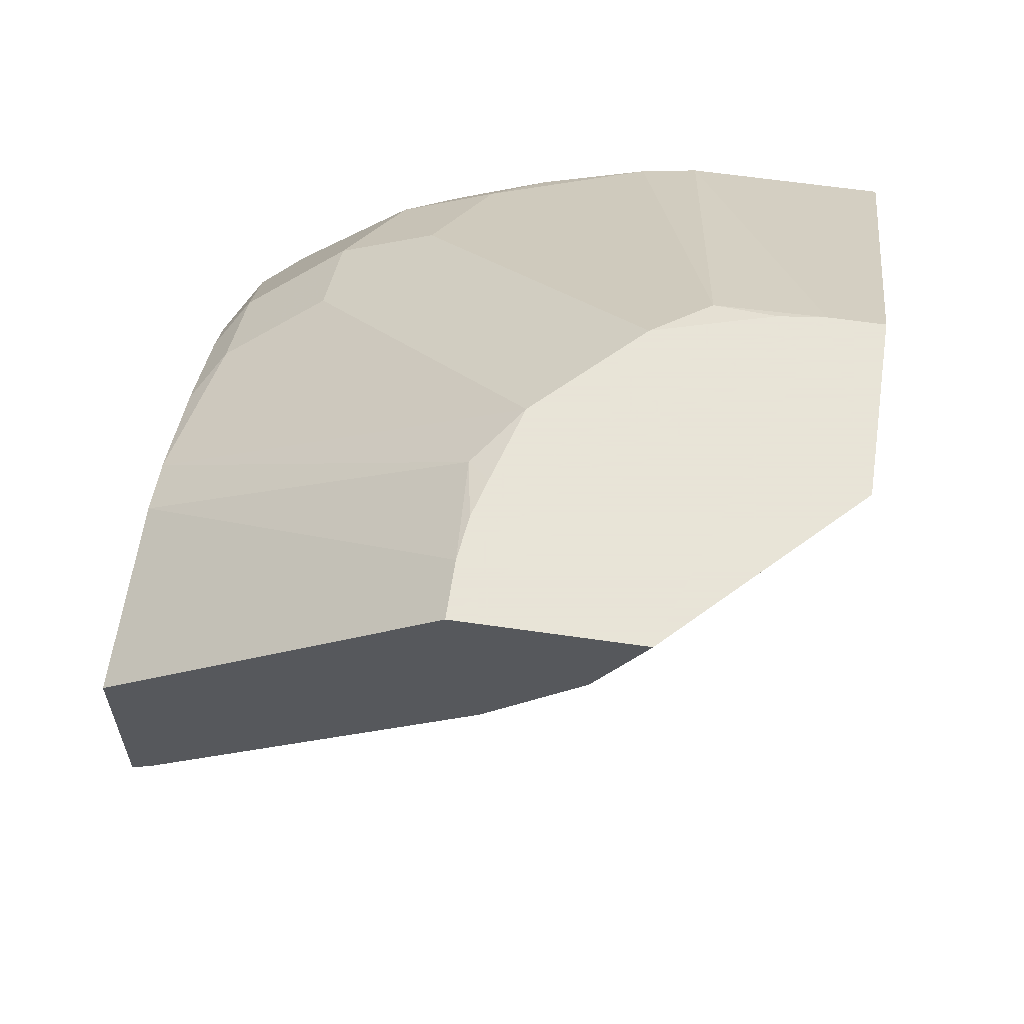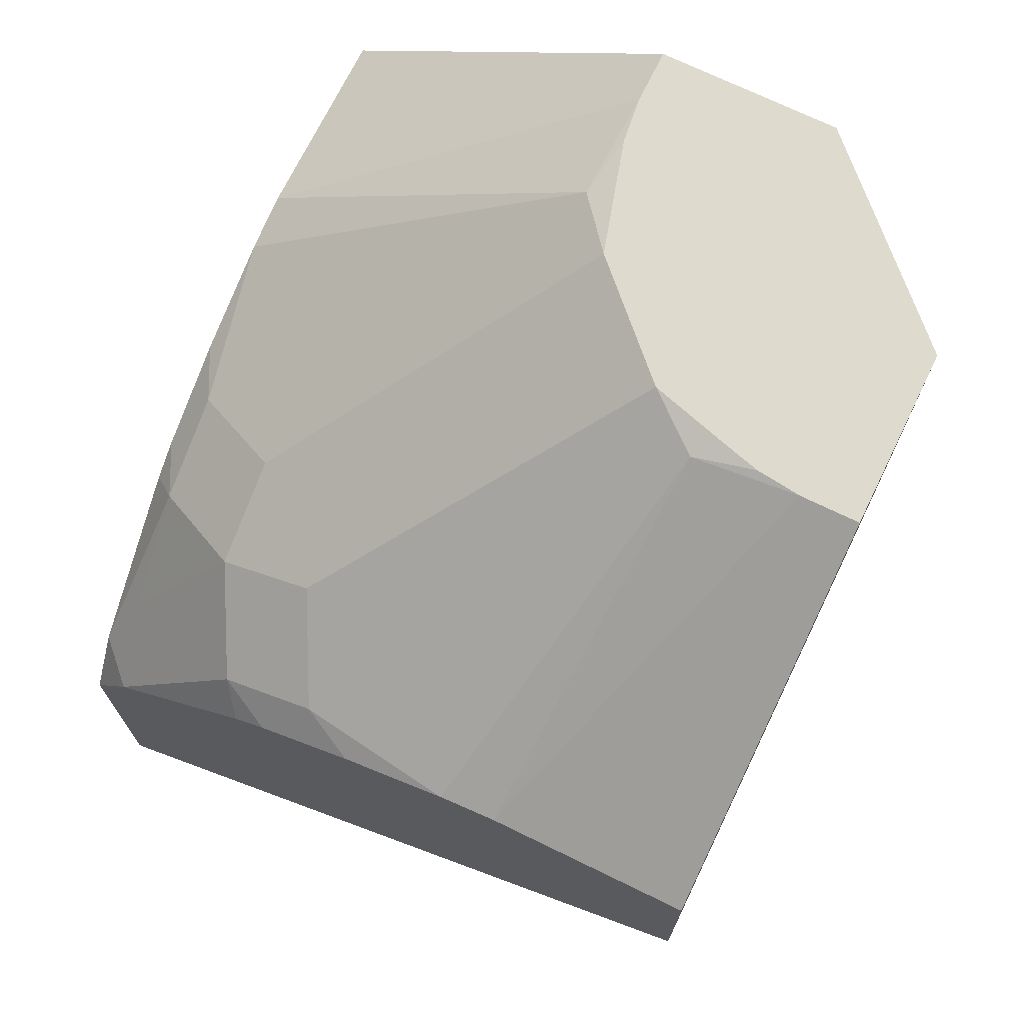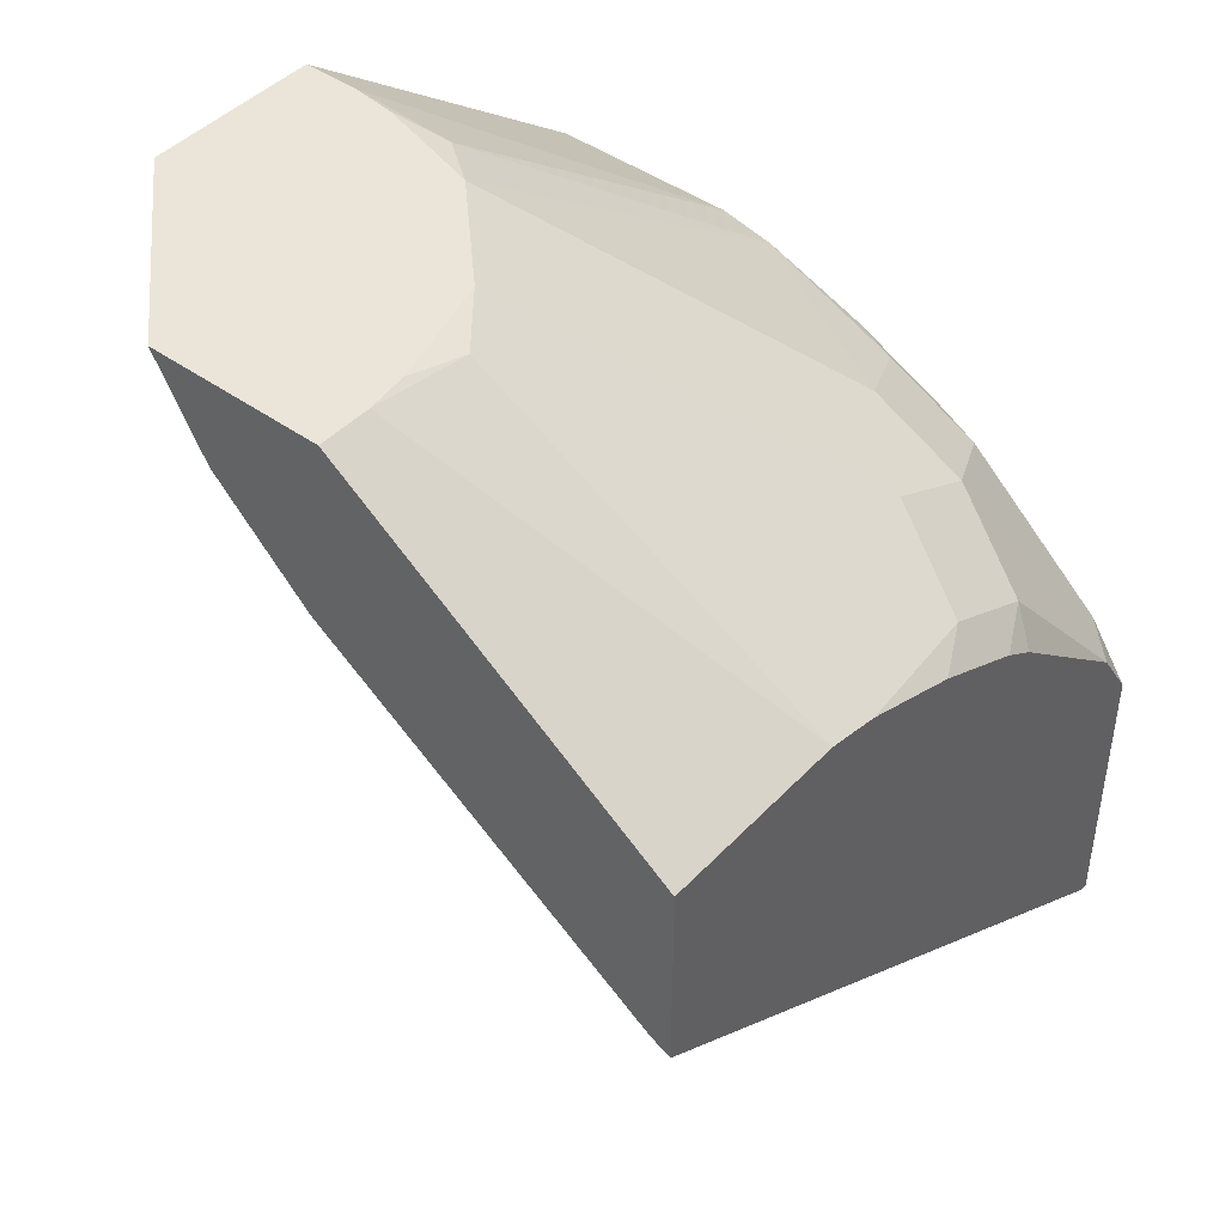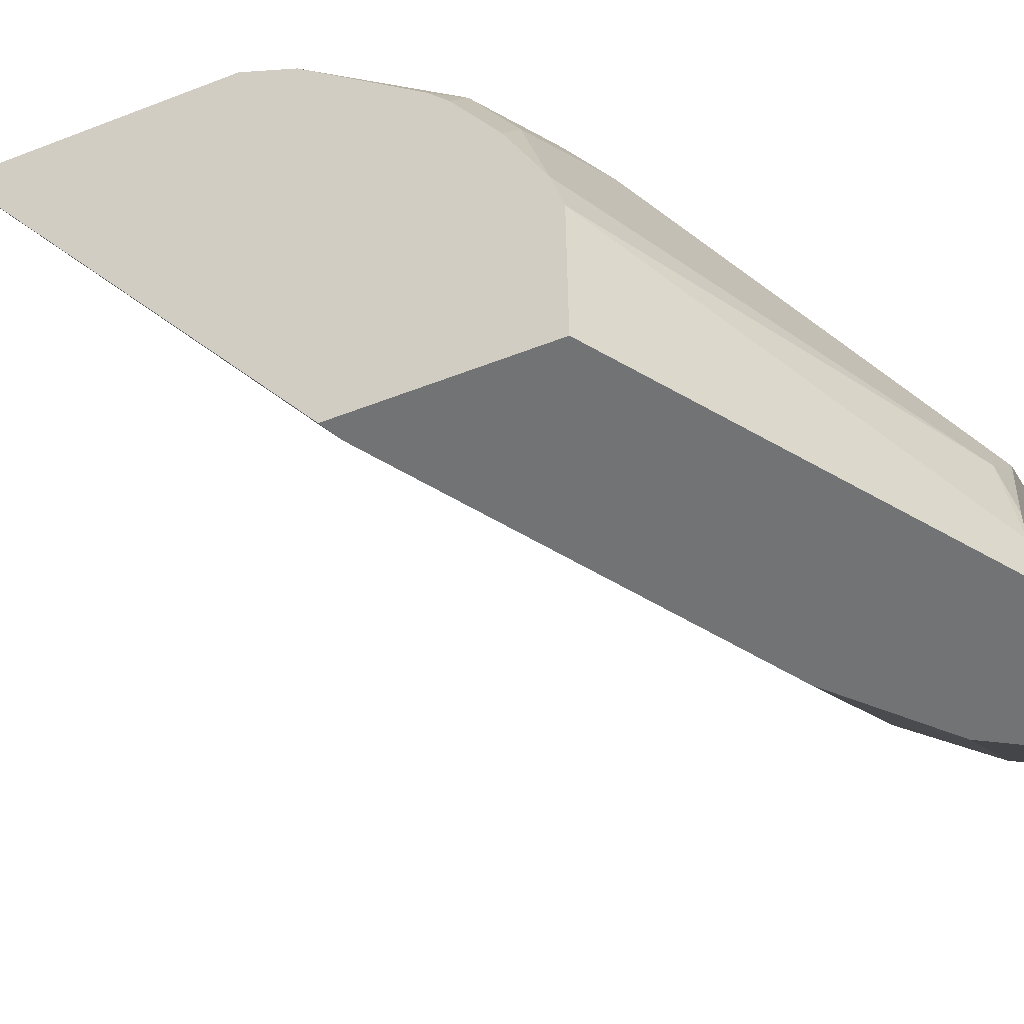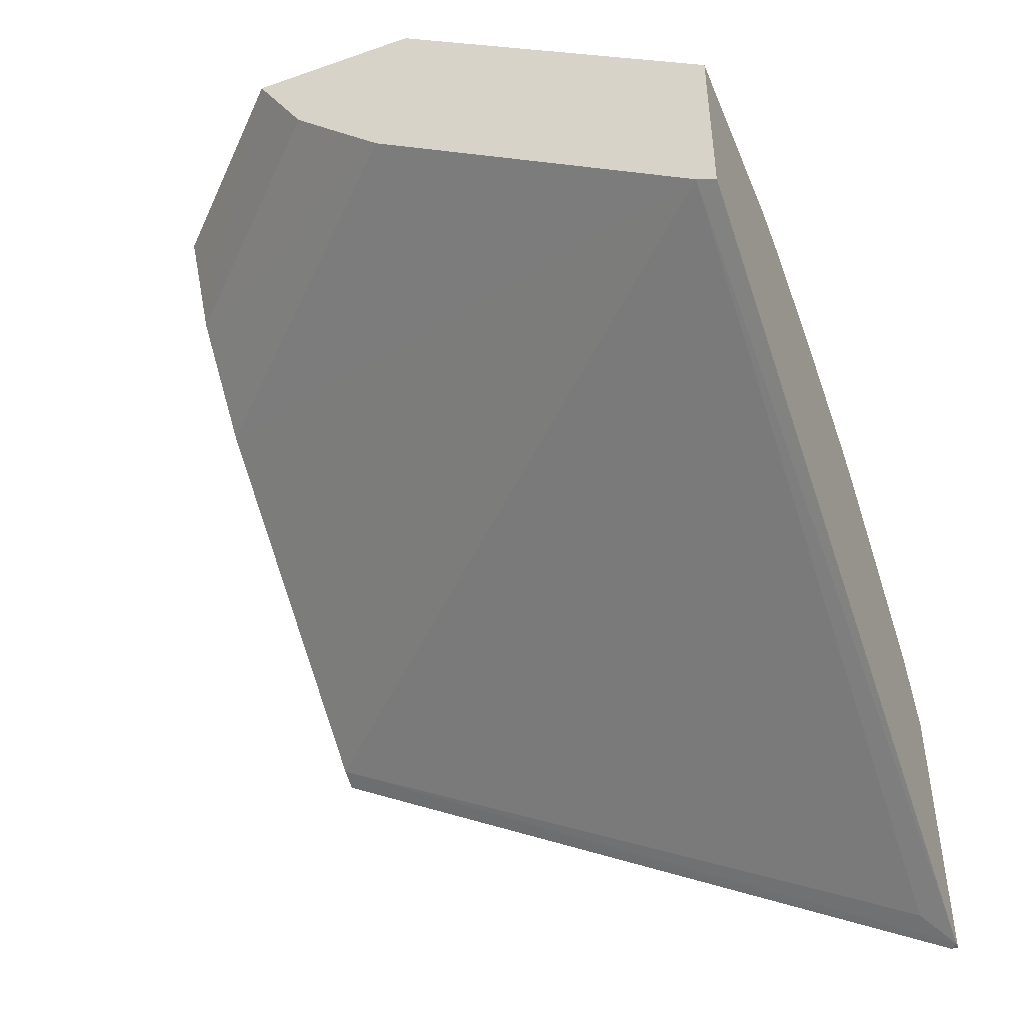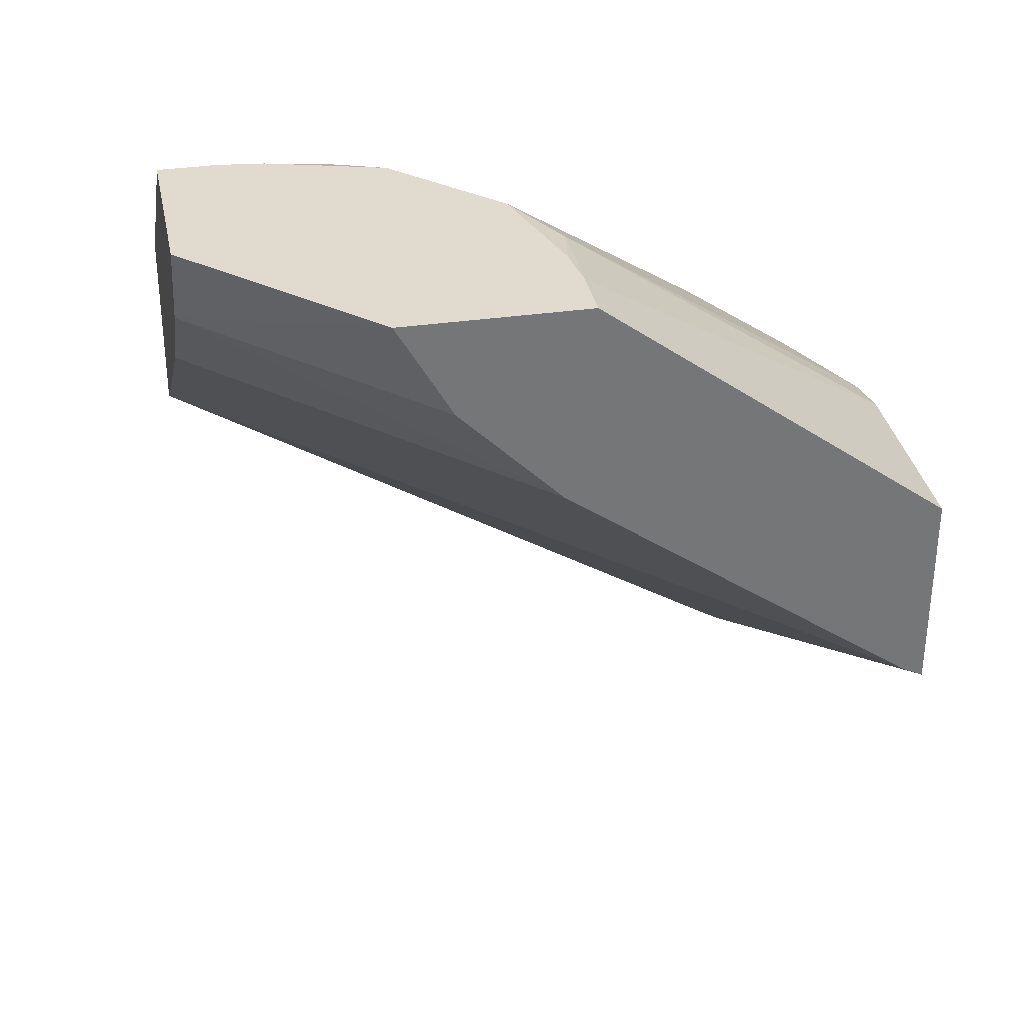
<metadata>
{"format":"obj","ext":"obj","renderer":"f3d","projection":"perspective","resolution":1024,"background":"white","views":[{"elev":61.4,"azim":-171.6,"up":"+Y"},{"elev":71.3,"azim":116.0,"up":"+Y"},{"elev":44.5,"azim":-50.2,"up":"+Y"},{"elev":-55.8,"azim":112.1,"up":"+Z"},{"elev":-46.6,"azim":-68.3,"up":"+Y"},{"elev":33.7,"azim":-101.2,"up":"+Y"}]}
</metadata>
<code>
v 0.08278 0.395 0.2857
v 0.002588 0.395 0.2857
v 0.1058 0.3899 0.2857
v 0.06766 0.4939 0.1488
v 0.02488 0.4983 0.1466
v 0.002588 0.4983 0.1466
v 0.002588 0.3139 0.2857
v 0.1117 0.3958 0.274
v 0.09032 0.4983 0.1309
v 0.1499 0.3732 0.2857
v 0.1725 0.3755 0.274
v 0.05883 0.4983 0.14
v 0.04296 0.4983 0.1444
v 0.002588 0.4983 0.07288
v 0.002588 0.318 0.2774
v 0.2826 0.1405 0.2857
v 0.1928 0.3958 0.2334
v 0.2334 0.3755 0.2334
v 0.1309 0.4983 0.09032
v 0.1905 0.3528 0.2857
v 0.2131 0.3552 0.274
v 0.07337 0.4983 0.001134
v 0.09475 0.4601 0.001134
v 0.002588 0.4601 0.09475
v 0.2774 0.318 0.001134
v 0.274 0.1522 0.274
v 0.002588 0.4195 0.1353
v 0.1353 0.4195 0.001134
v 0.2855 0.1408 0.2828
v 0.2855 0.1405 0.2857
v 0.2537 0.3146 0.274
v 0.2855 0.2886 0.2683
v 0.274 0.3349 0.2334
v 0.274 0.3552 0.2131
v 0.274 0.3755 0.1725
v 0.2334 0.3958 0.1928
v 0.1488 0.4939 0.06767
v 0.14 0.4983 0.05884
v 0.2855 0.3901 0.1059
v 0.2045 0.3435 0.2857
v 0.2682 0.2885 0.2857
v 0.1466 0.4983 0.001134
v 0.2853 0.3141 0.001134
v 0.2855 0.314 0.001134
v 0.2855 0.2623 0.2857
v 0.274 0.2943 0.274
v 0.2855 0.3437 0.2043
v 0.2855 0.3464 0.2003
v 0.2855 0.3529 0.1905
v 0.2855 0.3732 0.1499
v 0.1466 0.4983 0.02487
v 0.1444 0.4983 0.04295
v 0.2855 0.3951 0.08252
v 0.2855 0.3951 0.001134
f 22 54 44
f 29 44 54
f 25 43 29
f 23 27 24
f 23 28 27
f 22 28 23
f 22 25 28
f 29 54 53
f 22 43 25
f 22 44 43
f 22 42 54
f 19 37 38
f 21 40 41
f 20 40 21
f 19 39 37
f 19 36 39
f 18 36 19
f 18 35 36
f 18 34 35
f 18 33 34
f 18 32 33
f 18 31 32
f 29 53 39
f 21 41 31
f 29 39 50
f 18 21 31
f 29 49 48
f 42 53 54
f 42 51 53
f 37 53 51
f 37 39 53
f 37 52 38
f 37 51 52
f 35 39 36
f 35 50 39
f 35 49 50
f 34 49 35
f 34 48 49
f 34 47 48
f 32 34 33
f 32 47 34
f 32 41 45
f 32 46 41
f 31 46 32
f 31 41 46
f 29 43 44
f 29 45 30
f 29 32 45
f 29 47 32
f 29 48 47
f 29 50 49
f 16 25 29
f 16 26 25
f 16 29 30
f 4 9 12
f 3 11 8
f 3 10 11
f 3 9 4
f 3 8 9
f 2 15 7
f 2 27 15
f 2 24 27
f 2 14 24
f 2 6 14
f 4 12 13
f 1 6 2
f 1 3 4
f 1 10 3
f 1 20 10
f 1 40 20
f 1 41 40
f 1 45 41
f 1 30 45
f 1 16 30
f 1 7 16
f 1 2 7
f 1 4 5
f 4 13 5
f 1 5 6
f 5 12 9
f 5 13 12
f 15 28 25
f 15 27 28
f 15 26 16
f 15 25 26
f 14 23 24
f 14 22 23
f 11 21 18
f 10 21 11
f 10 20 21
f 9 11 17
f 11 18 17
f 5 51 42
f 9 17 18
f 8 11 9
f 7 15 16
f 5 14 6
f 5 22 14
f 5 42 22
f 5 52 51
f 5 38 52
f 5 19 38
f 9 18 19
f 5 9 19

</code>
